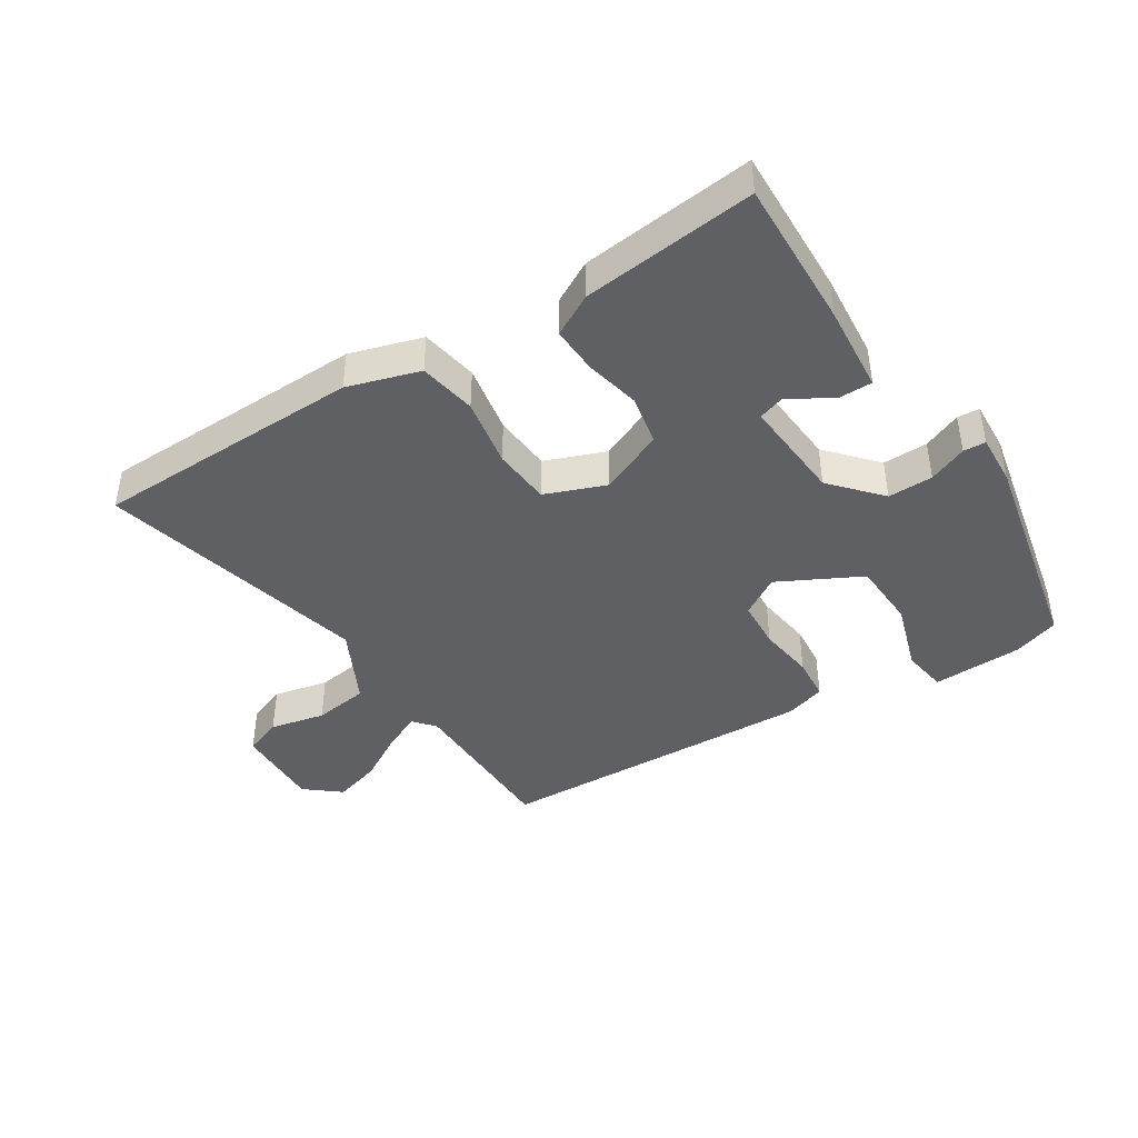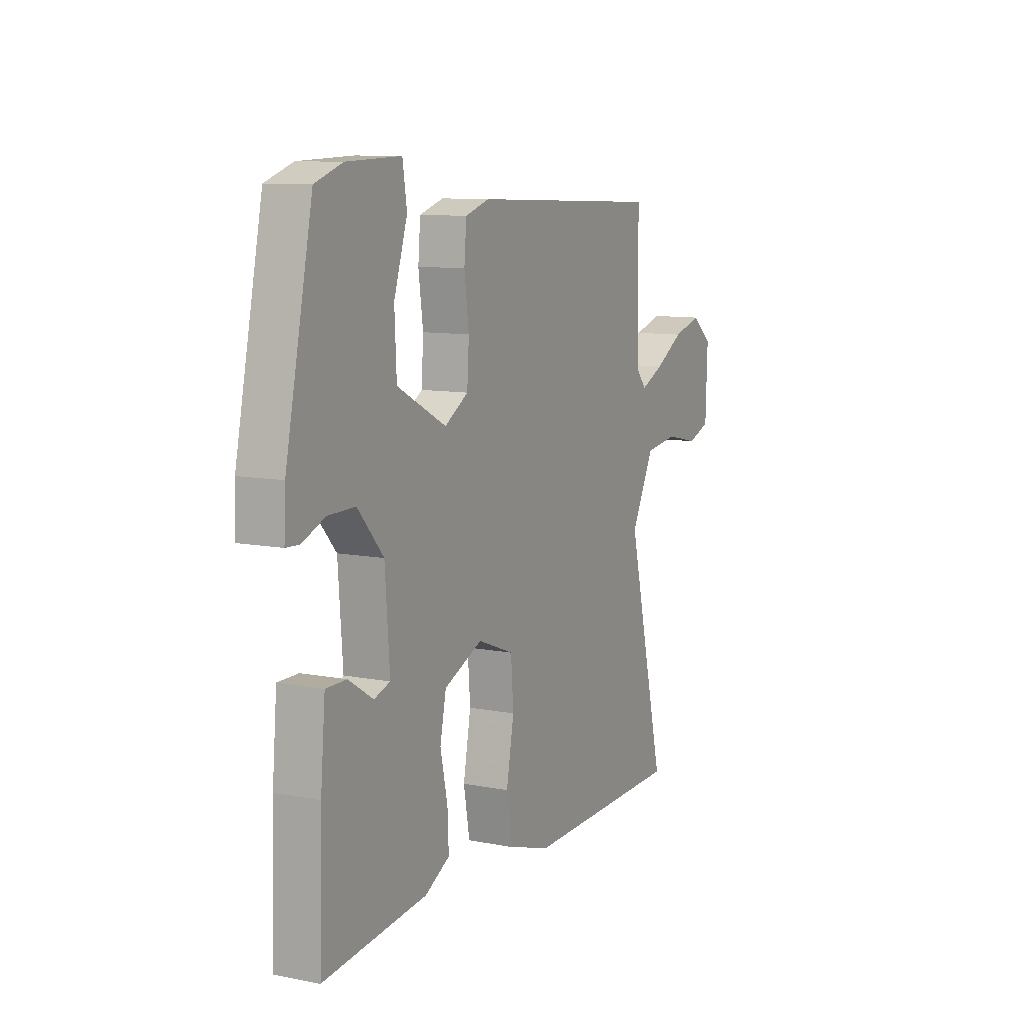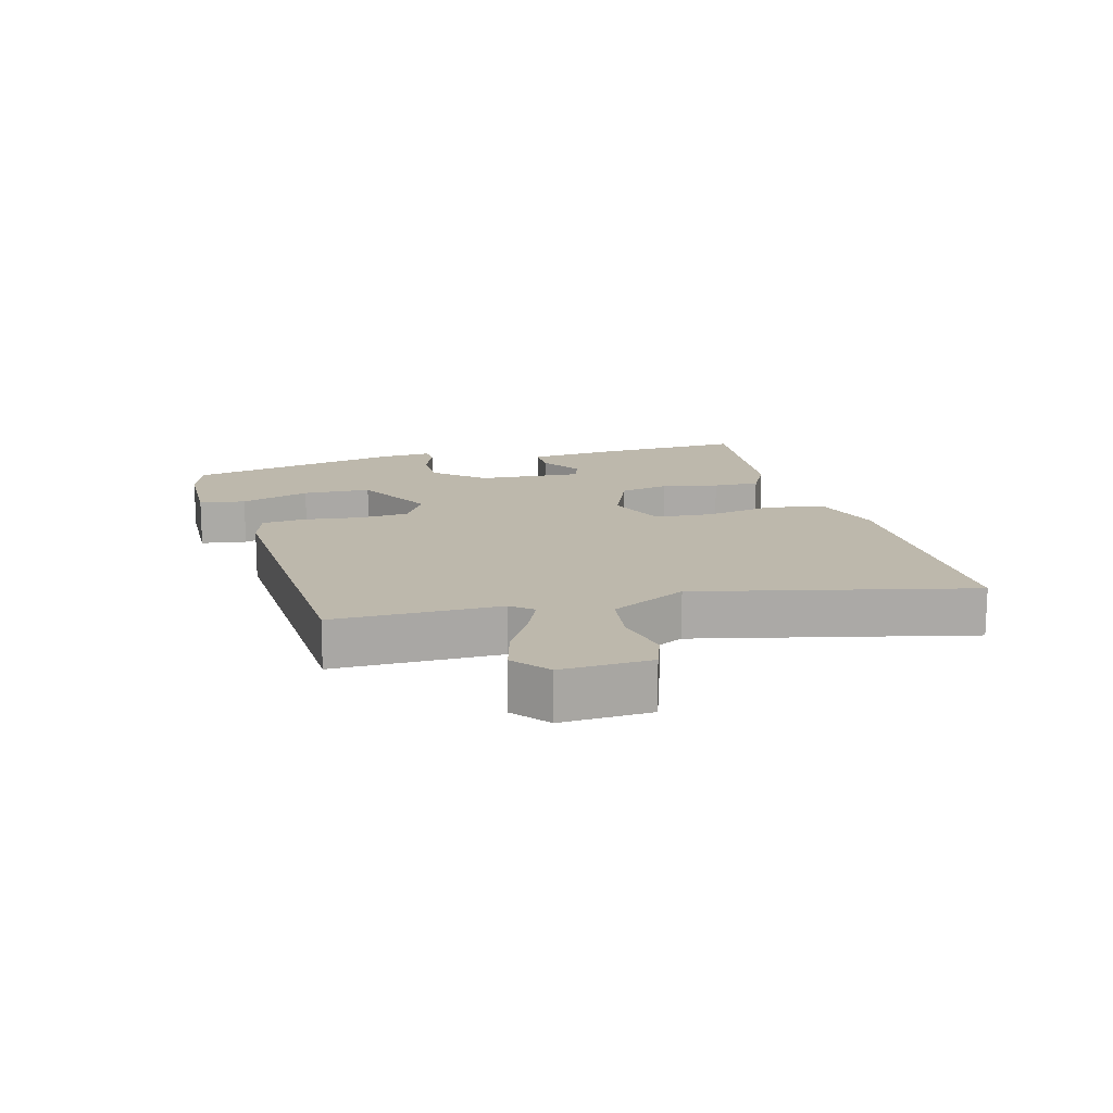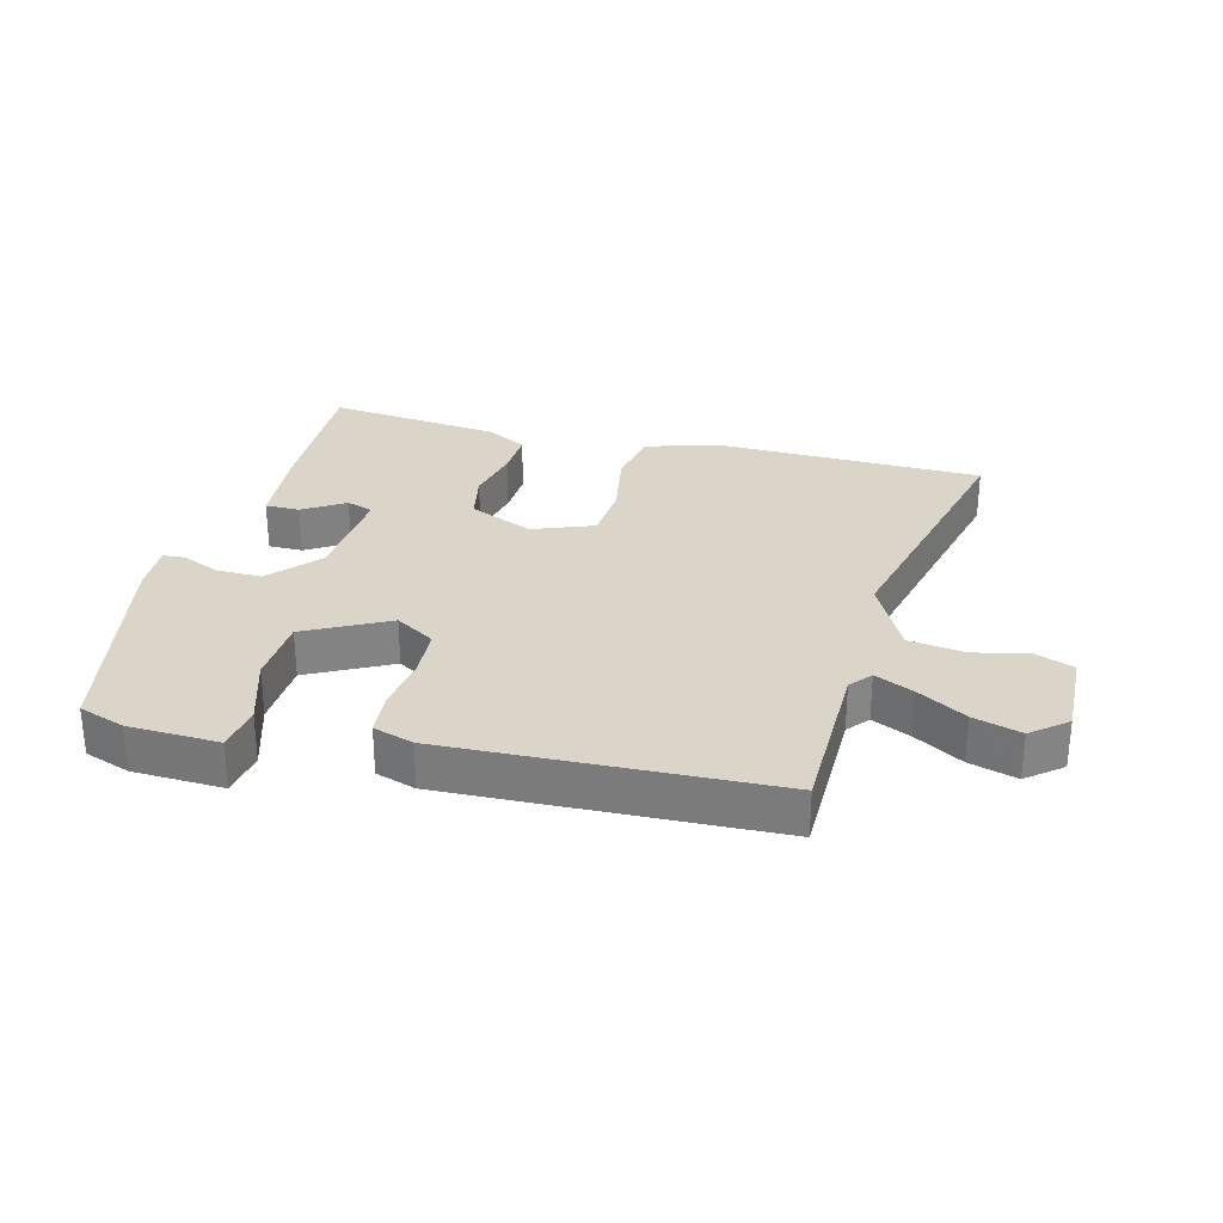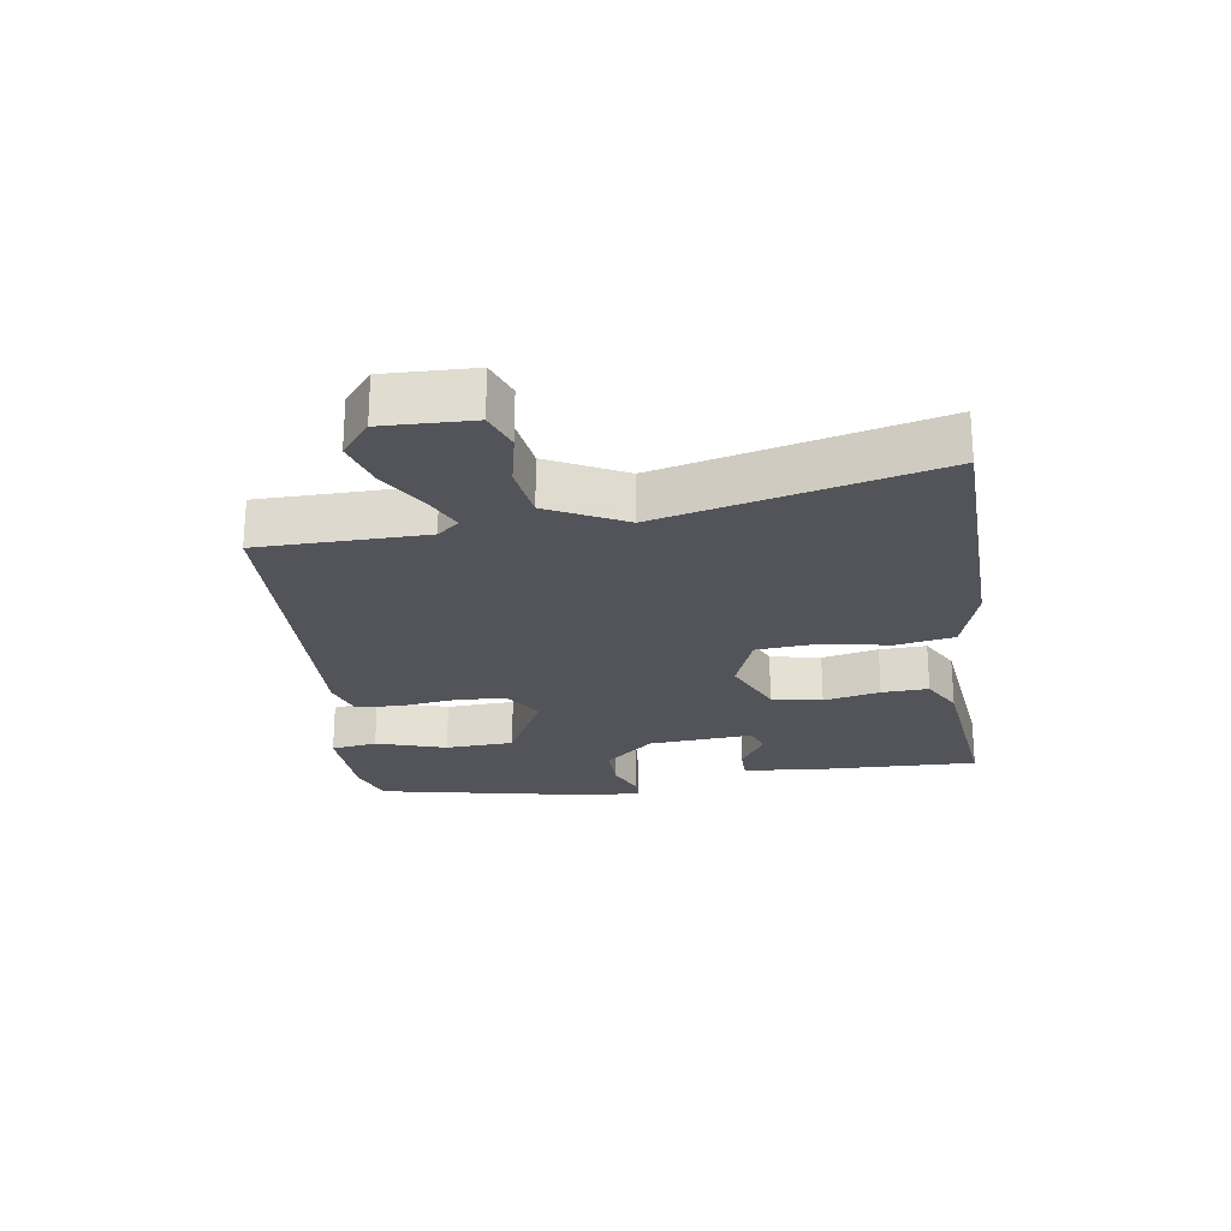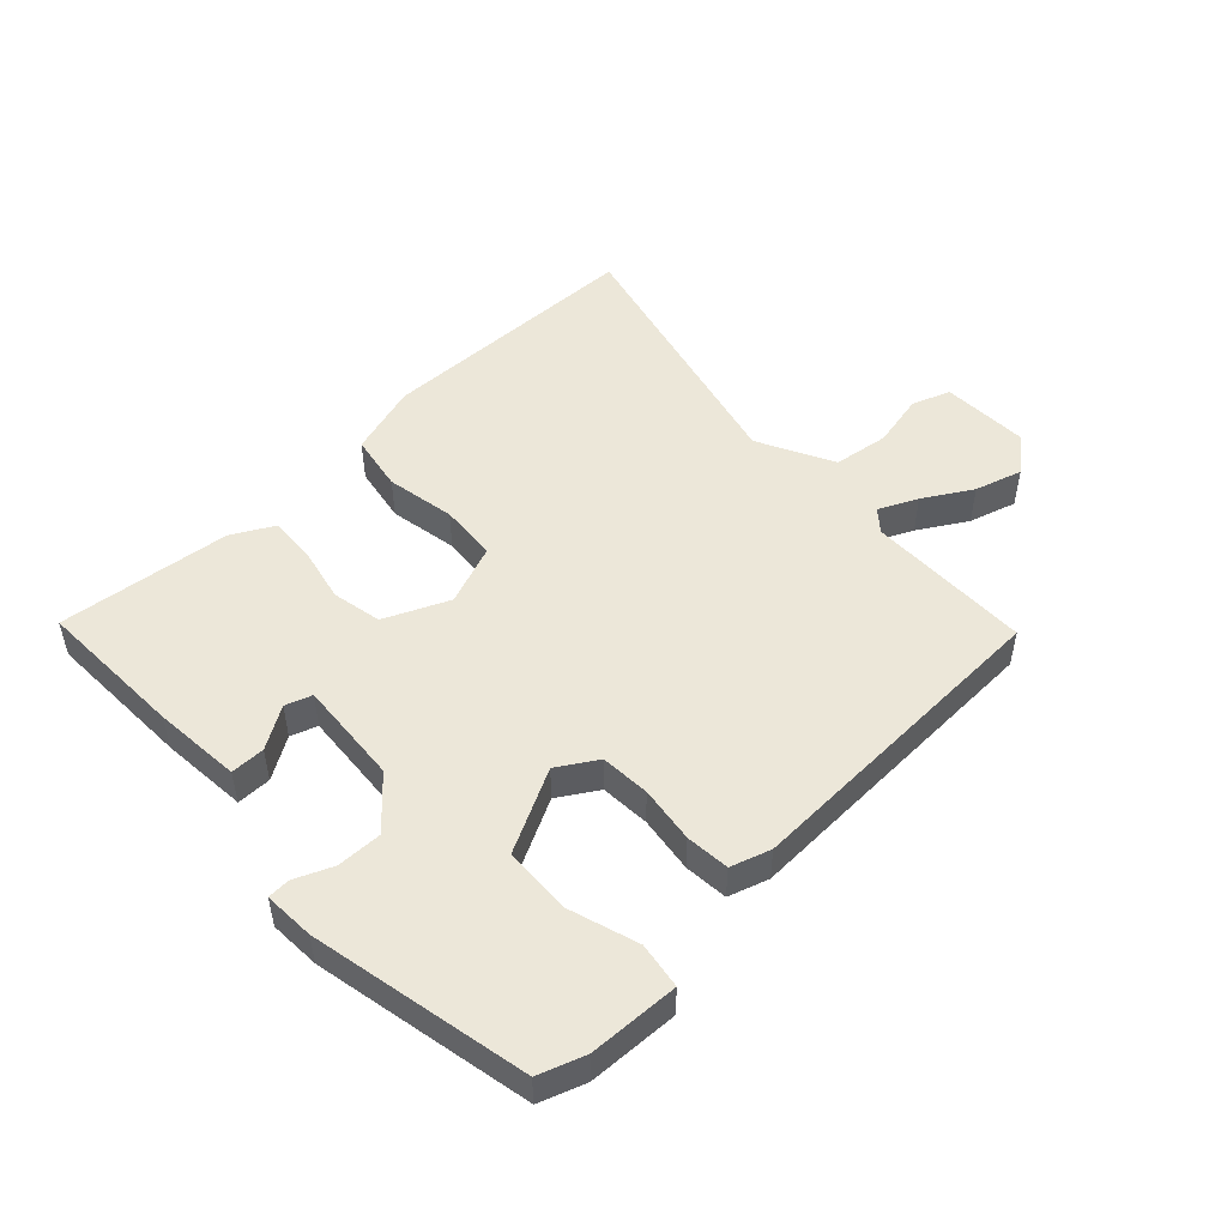
<metadata>
{"format":"obj","ext":"obj","renderer":"f3d","projection":"perspective","resolution":1024,"background":"white","views":[{"elev":-42.6,"azim":-147.4,"up":"+Y"},{"elev":9.9,"azim":-63.3,"up":"+Z"},{"elev":14.7,"azim":74.3,"up":"+Y"},{"elev":29.3,"azim":14.6,"up":"+Y"},{"elev":-23.7,"azim":98.7,"up":"+Y"},{"elev":50.1,"azim":-43.2,"up":"+Y"}]}
</metadata>
<code>
v 0.479 0.07 0.434
v 0.481 0.07 0.175
v 0.509 0.07 0.141
v 0.57 0.07 0.169
v 0.646 0.07 0.214
v 0.721 0.07 0.236
v 0.776 0.07 0.191
v 0.771 0.07 0.052
v 0.711 0.07 0.03
v 0.624 0.07 0.049
v 0.537 0.07 0.037
v 0.476 0.07 -0.082
v 0.578 0.07 -0.507
v 0.155 0.07 -0.514
v 0.042 0.07 -0.479
v 0.026 0.07 -0.389
v 0.046 0.07 -0.28
v 0.039 0.07 -0.189
v -0.056 0.07 -0.152
v -0.157 0.07 -0.196
v -0.173 0.07 -0.274
v -0.154 0.07 -0.362
v -0.151 0.07 -0.435
v -0.216 0.07 -0.47
v -0.488 0.07 -0.499
v -0.48 0.07 -0.264
v -0.468 0.07 -0.126
v -0.414 0.07 -0.126
v -0.349 0.07 -0.167
v -0.307 0.07 -0.153
v -0.319 0.07 0.011
v -0.387 0.07 0.088
v -0.458 0.07 0.087
v -0.518 0.07 0.062
v -0.553 0.07 0.064
v -0.549 0.07 0.144
v -0.478 0.07 0.485
v -0.406 0.07 0.51
v -0.264 0.07 0.515
v -0.253 0.07 0.443
v -0.288 0.07 0.334
v -0.283 0.07 0.227
v -0.154 0.07 0.16
v -0.092 0.07 0.198
v -0.087 0.07 0.276
v -0.099 0.07 0.365
v -0.093 0.07 0.434
v -0.03 0.07 0.454
v 0.479 0 0.434
v 0.481 0 0.175
v 0.509 0 0.141
v 0.57 0 0.169
v 0.646 0 0.214
v 0.721 0 0.236
v 0.776 0 0.191
v 0.771 0 0.052
v 0.711 0 0.03
v 0.624 0 0.049
v 0.537 0 0.037
v 0.476 0 -0.082
v 0.578 0 -0.507
v 0.155 0 -0.514
v 0.042 0 -0.479
v 0.026 0 -0.389
v 0.046 0 -0.28
v 0.039 0 -0.189
v -0.056 0 -0.152
v -0.157 0 -0.196
v -0.173 0 -0.274
v -0.154 0 -0.362
v -0.151 0 -0.435
v -0.216 0 -0.47
v -0.488 0 -0.499
v -0.48 0 -0.264
v -0.468 0 -0.126
v -0.414 0 -0.126
v -0.349 0 -0.167
v -0.307 0 -0.153
v -0.319 0 0.011
v -0.387 0 0.088
v -0.458 0 0.087
v -0.518 0 0.062
v -0.553 0 0.064
v -0.549 0 0.144
v -0.478 0 0.485
v -0.406 0 0.51
v -0.264 0 0.515
v -0.253 0 0.443
v -0.288 0 0.334
v -0.283 0 0.227
v -0.154 0 0.16
v -0.092 0 0.198
v -0.087 0 0.276
v -0.099 0 0.365
v -0.093 0 0.434
v -0.03 0 0.454
f 45 46 47 48
f 44 45 48 1
f 43 44 1 2
f 38 39 40 41
f 38 41 42
f 37 38 42
f 36 37 42
f 33 34 35 36
f 32 33 36 42
f 31 32 42 43
f 26 27 28 29
f 26 29 30
f 25 26 30
f 24 25 30
f 21 22 23 24
f 20 21 24 30
f 19 20 30 31
f 14 15 16 17
f 12 13 14 17
f 11 12 17 18
f 7 8 9 10
f 7 10 11
f 4 5 6 7
f 3 4 7 11
f 18 19 31 43
f 11 18 43
f 2 3 11 43
f 96 95 94 93
f 49 96 93 92
f 50 49 92 91
f 89 88 87 86
f 90 89 86
f 90 86 85
f 90 85 84
f 84 83 82 81
f 90 84 81 80
f 91 90 80 79
f 77 76 75 74
f 78 77 74
f 78 74 73
f 78 73 72
f 72 71 70 69
f 78 72 69 68
f 79 78 68 67
f 65 64 63 62
f 65 62 61 60
f 66 65 60 59
f 58 57 56 55
f 59 58 55
f 55 54 53 52
f 59 55 52 51
f 91 79 67 66
f 91 66 59
f 91 59 51 50
f 1 49 50 2
f 2 50 51 3
f 3 51 52 4
f 4 52 53 5
f 5 53 54 6
f 6 54 55 7
f 7 55 56 8
f 8 56 57 9
f 9 57 58 10
f 10 58 59 11
f 11 59 60 12
f 12 60 61 13
f 13 61 62 14
f 14 62 63 15
f 15 63 64 16
f 16 64 65 17
f 17 65 66 18
f 18 66 67 19
f 19 67 68 20
f 20 68 69 21
f 21 69 70 22
f 22 70 71 23
f 23 71 72 24
f 24 72 73 25
f 25 73 74 26
f 26 74 75 27
f 27 75 76 28
f 28 76 77 29
f 29 77 78 30
f 30 78 79 31
f 31 79 80 32
f 32 80 81 33
f 33 81 82 34
f 34 82 83 35
f 35 83 84 36
f 36 84 85 37
f 37 85 86 38
f 38 86 87 39
f 39 87 88 40
f 40 88 89 41
f 41 89 90 42
f 42 90 91 43
f 43 91 92 44
f 44 92 93 45
f 45 93 94 46
f 46 94 95 47
f 47 95 96 48
f 48 96 49 1

</code>
